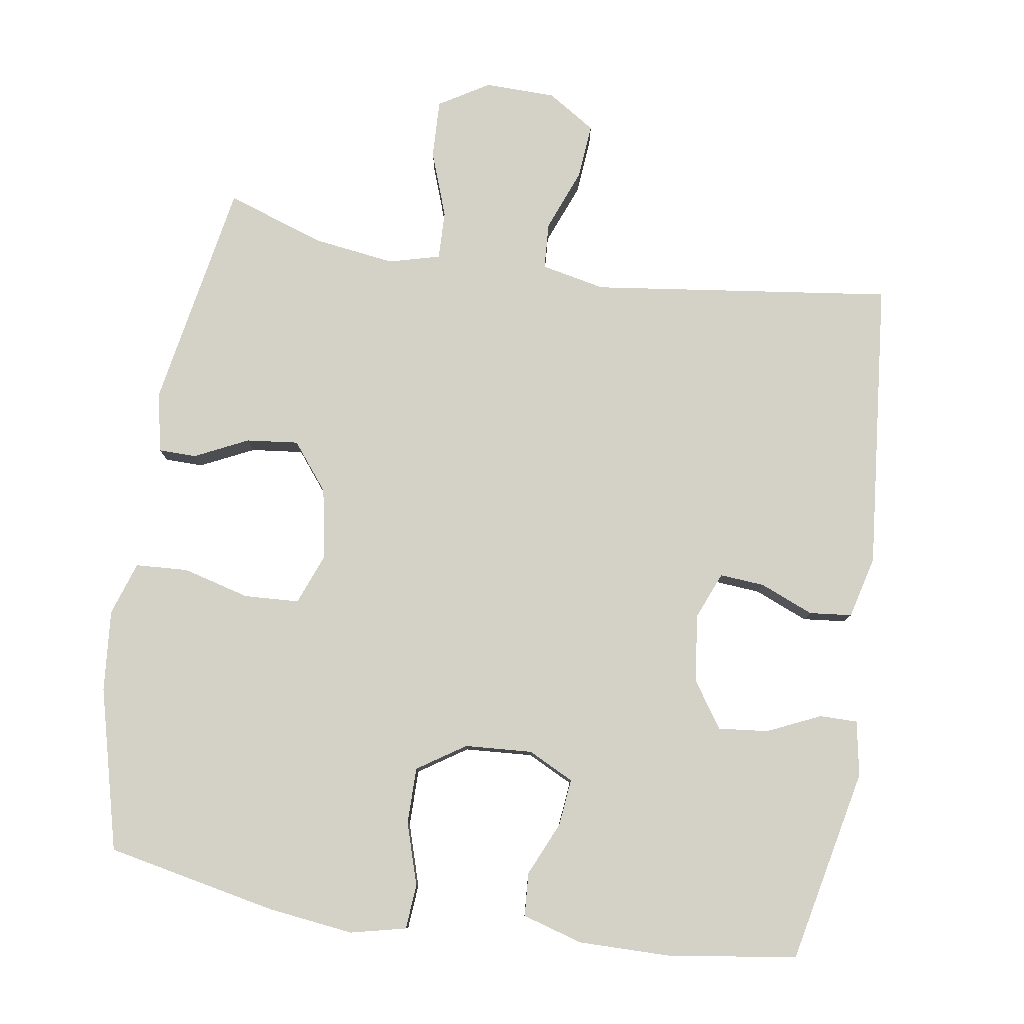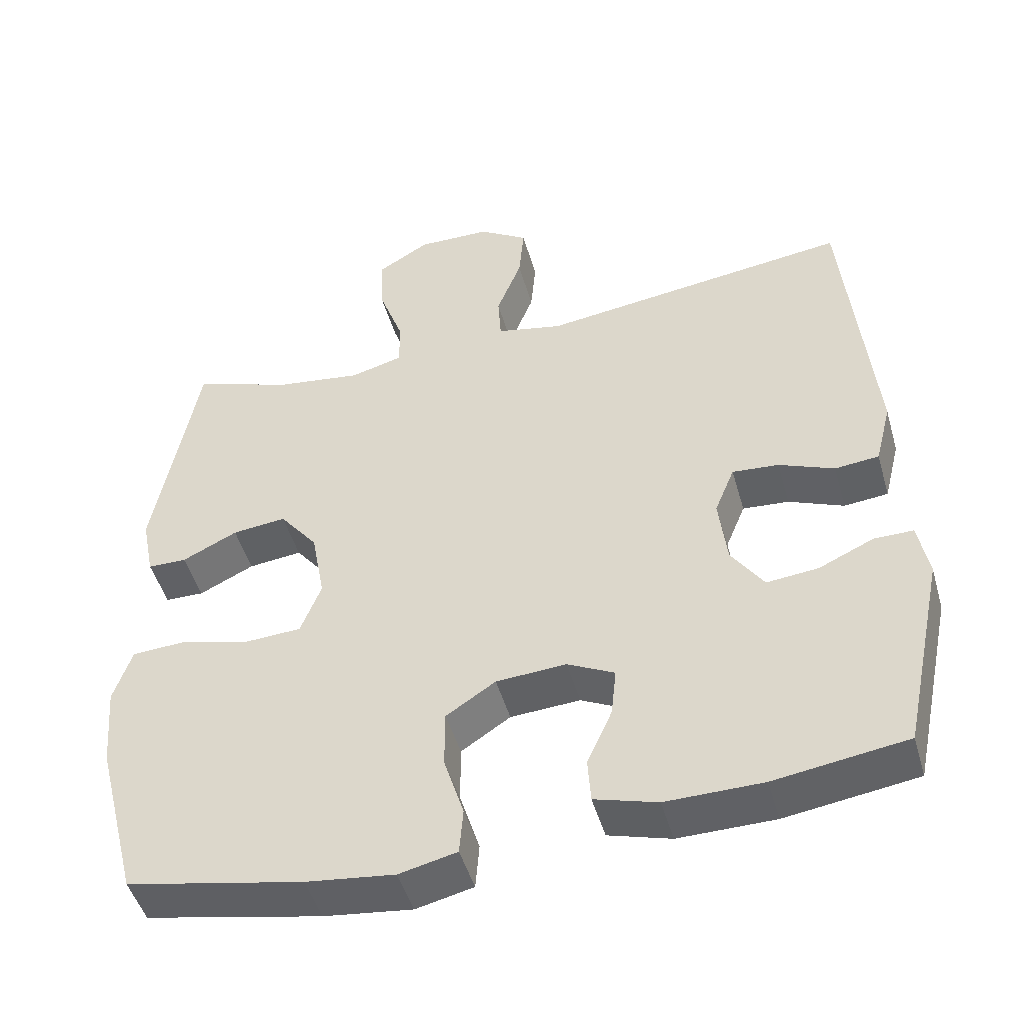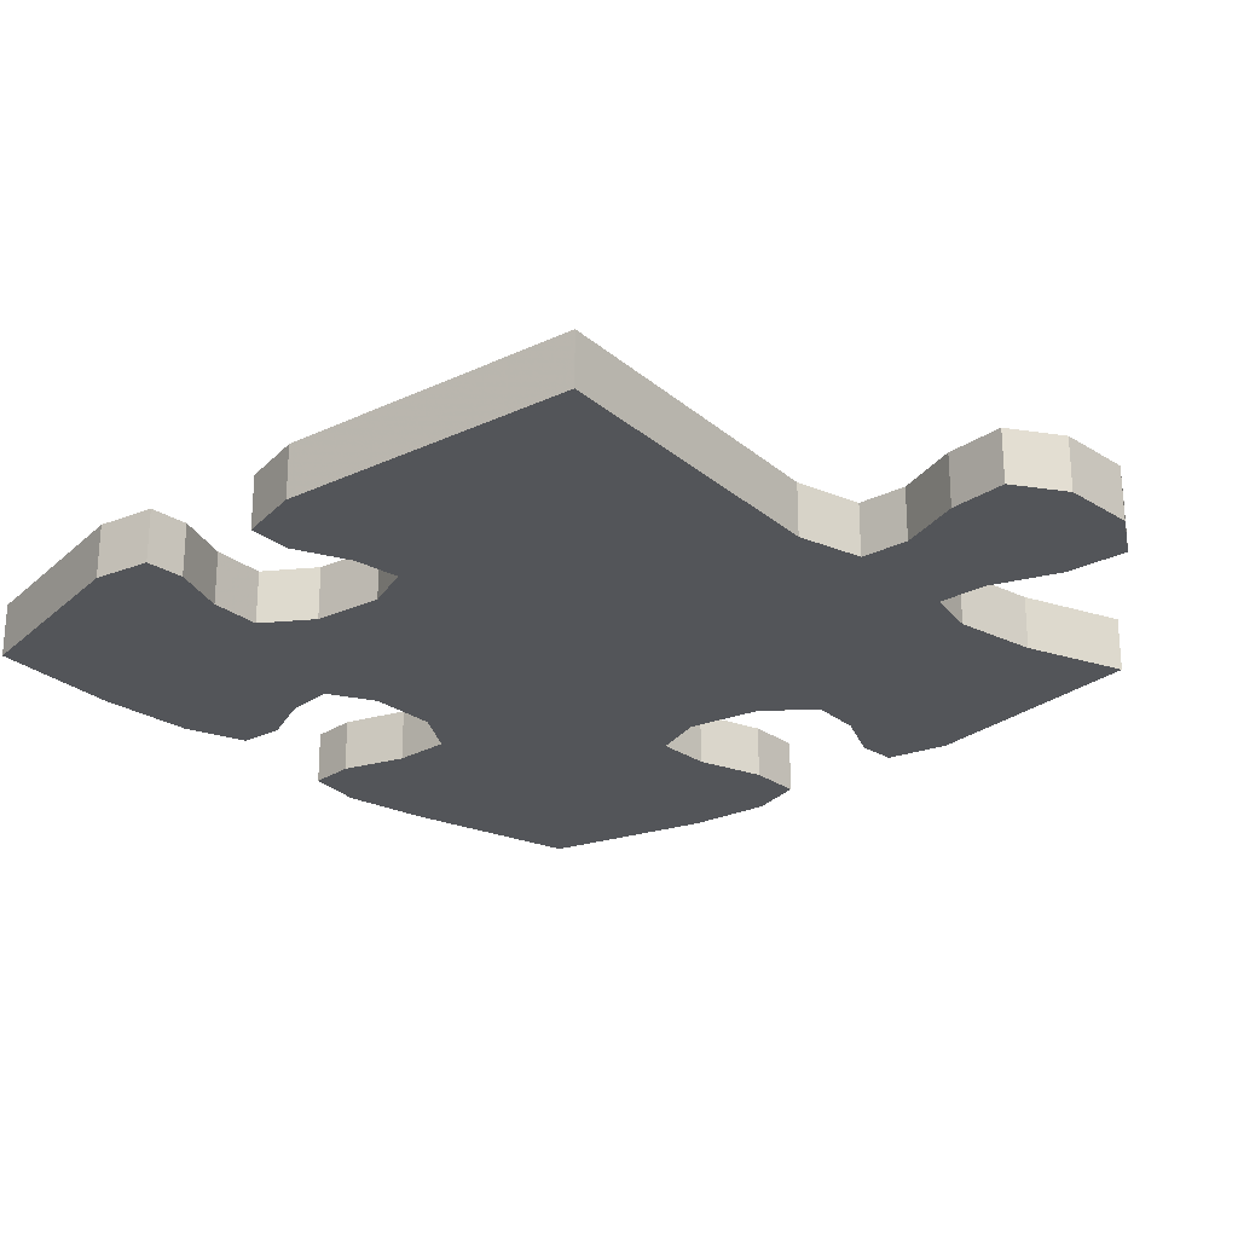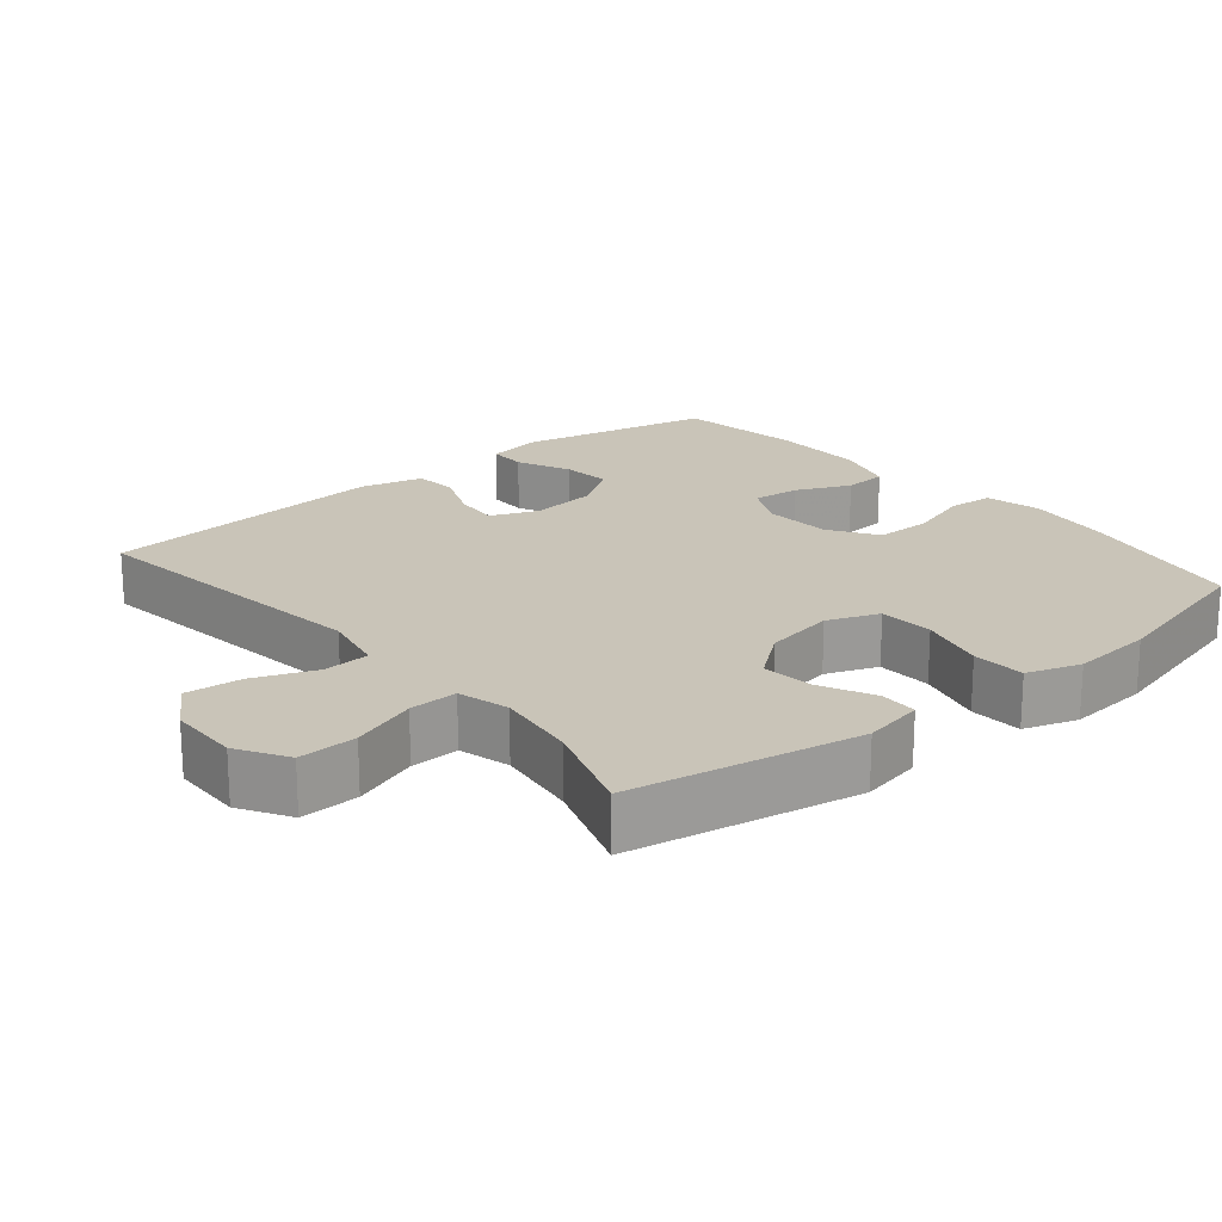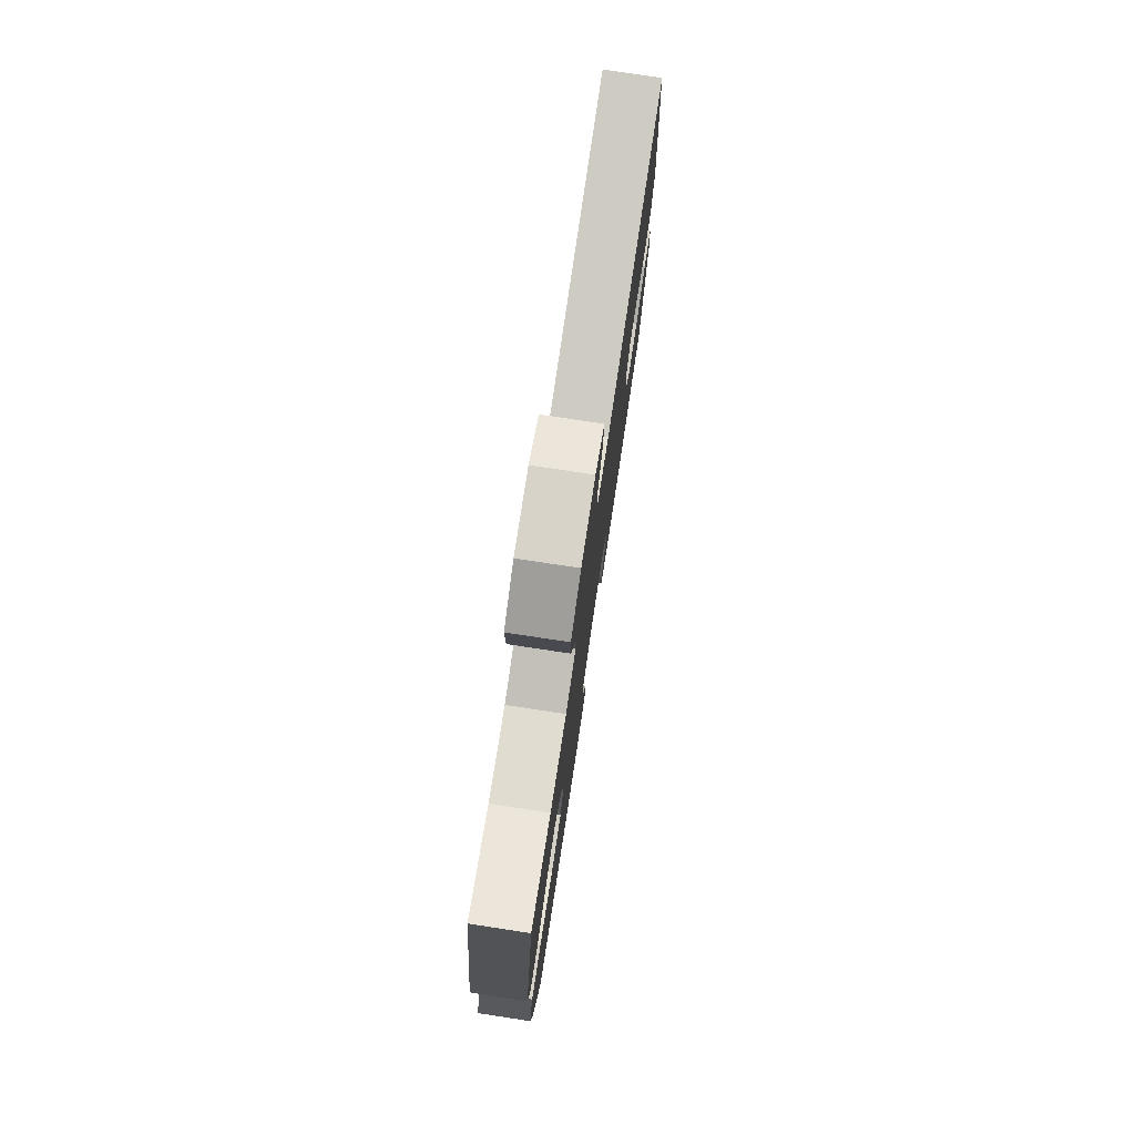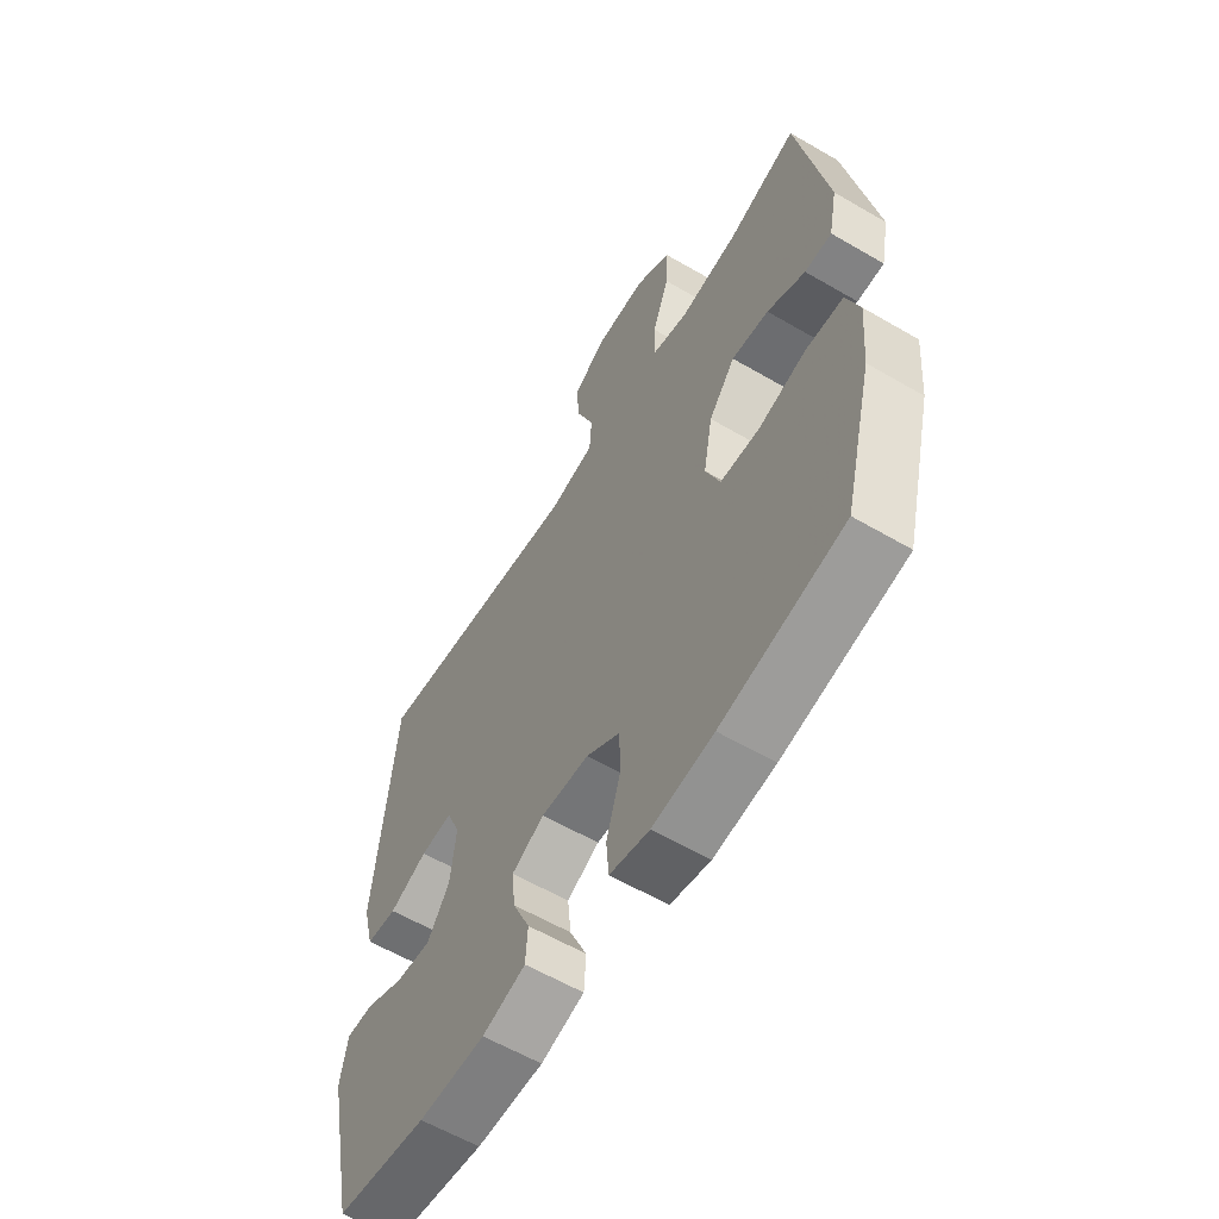
<metadata>
{"format":"obj","ext":"obj","renderer":"f3d","projection":"perspective","resolution":1024,"background":"white","views":[{"elev":79.8,"azim":-171.2,"up":"+Y"},{"elev":-47.9,"azim":-164.2,"up":"+Z"},{"elev":-24.3,"azim":-46.8,"up":"+Y"},{"elev":20.1,"azim":50.2,"up":"+Y"},{"elev":77.8,"azim":98.6,"up":"+Z"},{"elev":-59.8,"azim":59.1,"up":"+Z"}]}
</metadata>
<code>
v -0.5 0.07 -0.5
v -0.558 0.07 -0.227
v -0.544 0.07 -0.15
v -0.491 0.07 -0.15
v -0.416 0.07 -0.184
v -0.346 0.07 -0.191
v -0.302 0.07 -0.126
v -0.291 0.07 -0.031
v -0.318 0.07 0.035
v -0.381 0.07 0.03
v -0.456 0.07 -0.001
v -0.516 0.07 0.005
v -0.538 0.07 0.092
v -0.5 0.07 0.5
v -0.077 0.07 0.446
v 0.013 0.07 0.465
v 0.017 0.07 0.53
v -0.017 0.07 0.617
v -0.024 0.07 0.695
v 0.043 0.07 0.738
v 0.143 0.07 0.74
v 0.213 0.07 0.698
v 0.21 0.07 0.616
v 0.177 0.07 0.524
v 0.175 0.07 0.456
v 0.247 0.07 0.437
v 0.362 0.07 0.453
v 0.5 0.07 0.5
v 0.558 0.07 0.179
v 0.541 0.07 0.094
v 0.488 0.07 0.093
v 0.413 0.07 0.129
v 0.34 0.07 0.137
v 0.288 0.07 0.071
v 0.27 0.07 -0.028
v 0.298 0.07 -0.1
v 0.375 0.07 -0.104
v 0.469 0.07 -0.079
v 0.543 0.07 -0.083
v 0.568 0.07 -0.158
v 0.558 0.07 -0.273
v 0.5 0.07 -0.5
v 0.26 0.07 -0.549
v 0.14 0.07 -0.564
v 0.062 0.07 -0.546
v 0.057 0.07 -0.483
v 0.084 0.07 -0.396
v 0.084 0.07 -0.317
v 0.017 0.07 -0.273
v -0.078 0.07 -0.267
v -0.142 0.07 -0.299
v -0.135 0.07 -0.365
v -0.101 0.07 -0.441
v -0.105 0.07 -0.502
v -0.19 0.07 -0.527
v -0.321 0.07 -0.526
v -0.5 0 -0.5
v -0.558 0 -0.227
v -0.544 0 -0.15
v -0.491 0 -0.15
v -0.416 0 -0.184
v -0.346 0 -0.191
v -0.302 0 -0.126
v -0.291 0 -0.031
v -0.318 0 0.035
v -0.381 0 0.03
v -0.456 0 -0.001
v -0.516 0 0.005
v -0.538 0 0.092
v -0.5 0 0.5
v -0.077 0 0.446
v 0.013 0 0.465
v 0.017 0 0.53
v -0.017 0 0.617
v -0.024 0 0.695
v 0.043 0 0.738
v 0.143 0 0.74
v 0.213 0 0.698
v 0.21 0 0.616
v 0.177 0 0.524
v 0.175 0 0.456
v 0.247 0 0.437
v 0.362 0 0.453
v 0.5 0 0.5
v 0.558 0 0.179
v 0.541 0 0.094
v 0.488 0 0.093
v 0.413 0 0.129
v 0.34 0 0.137
v 0.288 0 0.071
v 0.27 0 -0.028
v 0.298 0 -0.1
v 0.375 0 -0.104
v 0.469 0 -0.079
v 0.543 0 -0.083
v 0.568 0 -0.158
v 0.558 0 -0.273
v 0.5 0 -0.5
v 0.26 0 -0.549
v 0.14 0 -0.564
v 0.062 0 -0.546
v 0.057 0 -0.483
v 0.084 0 -0.396
v 0.084 0 -0.317
v 0.017 0 -0.273
v -0.078 0 -0.267
v -0.142 0 -0.299
v -0.135 0 -0.365
v -0.101 0 -0.441
v -0.105 0 -0.502
v -0.19 0 -0.527
v -0.321 0 -0.526
f 3 4 5
f 2 3 5
f 1 2 5
f 56 1 5
f 55 56 5
f 54 55 5
f 53 54 5
f 52 53 5
f 51 52 5 6
f 50 51 6 7
f 49 50 7 8
f 48 49 8 9
f 45 46 47
f 44 45 47
f 43 44 47
f 42 43 47
f 41 42 47
f 40 41 47
f 39 40 47
f 38 39 47
f 37 38 47
f 36 37 47 48
f 35 36 48 9
f 30 31 32
f 29 30 32
f 28 29 32
f 27 28 32
f 26 27 32 33
f 25 26 33 34
f 22 23 24
f 21 22 24
f 20 21 24
f 19 20 24
f 18 19 24
f 17 18 24
f 16 17 24 25
f 34 35 9
f 25 34 9
f 16 25 9
f 15 16 9
f 13 14 15
f 12 13 15
f 11 12 15
f 10 11 15
f 9 10 15
f 61 60 59
f 61 59 58
f 61 58 57
f 61 57 112
f 61 112 111
f 61 111 110
f 61 110 109
f 61 109 108
f 62 61 108 107
f 63 62 107 106
f 64 63 106 105
f 65 64 105 104
f 103 102 101
f 103 101 100
f 103 100 99
f 103 99 98
f 103 98 97
f 103 97 96
f 103 96 95
f 103 95 94
f 103 94 93
f 104 103 93 92
f 65 104 92 91
f 88 87 86
f 88 86 85
f 88 85 84
f 88 84 83
f 89 88 83 82
f 90 89 82 81
f 80 79 78
f 80 78 77
f 80 77 76
f 80 76 75
f 80 75 74
f 80 74 73
f 81 80 73 72
f 65 91 90
f 65 90 81
f 65 81 72
f 65 72 71
f 71 70 69
f 71 69 68
f 71 68 67
f 71 67 66
f 71 66 65
f 1 57 58 2
f 2 58 59 3
f 3 59 60 4
f 4 60 61 5
f 5 61 62 6
f 6 62 63 7
f 7 63 64 8
f 8 64 65 9
f 9 65 66 10
f 10 66 67 11
f 11 67 68 12
f 12 68 69 13
f 13 69 70 14
f 14 70 71 15
f 15 71 72 16
f 16 72 73 17
f 17 73 74 18
f 18 74 75 19
f 19 75 76 20
f 20 76 77 21
f 21 77 78 22
f 22 78 79 23
f 23 79 80 24
f 24 80 81 25
f 25 81 82 26
f 26 82 83 27
f 27 83 84 28
f 28 84 85 29
f 29 85 86 30
f 30 86 87 31
f 31 87 88 32
f 32 88 89 33
f 33 89 90 34
f 34 90 91 35
f 35 91 92 36
f 36 92 93 37
f 37 93 94 38
f 38 94 95 39
f 39 95 96 40
f 40 96 97 41
f 41 97 98 42
f 42 98 99 43
f 43 99 100 44
f 44 100 101 45
f 45 101 102 46
f 46 102 103 47
f 47 103 104 48
f 48 104 105 49
f 49 105 106 50
f 50 106 107 51
f 51 107 108 52
f 52 108 109 53
f 53 109 110 54
f 54 110 111 55
f 55 111 112 56
f 56 112 57 1

</code>
